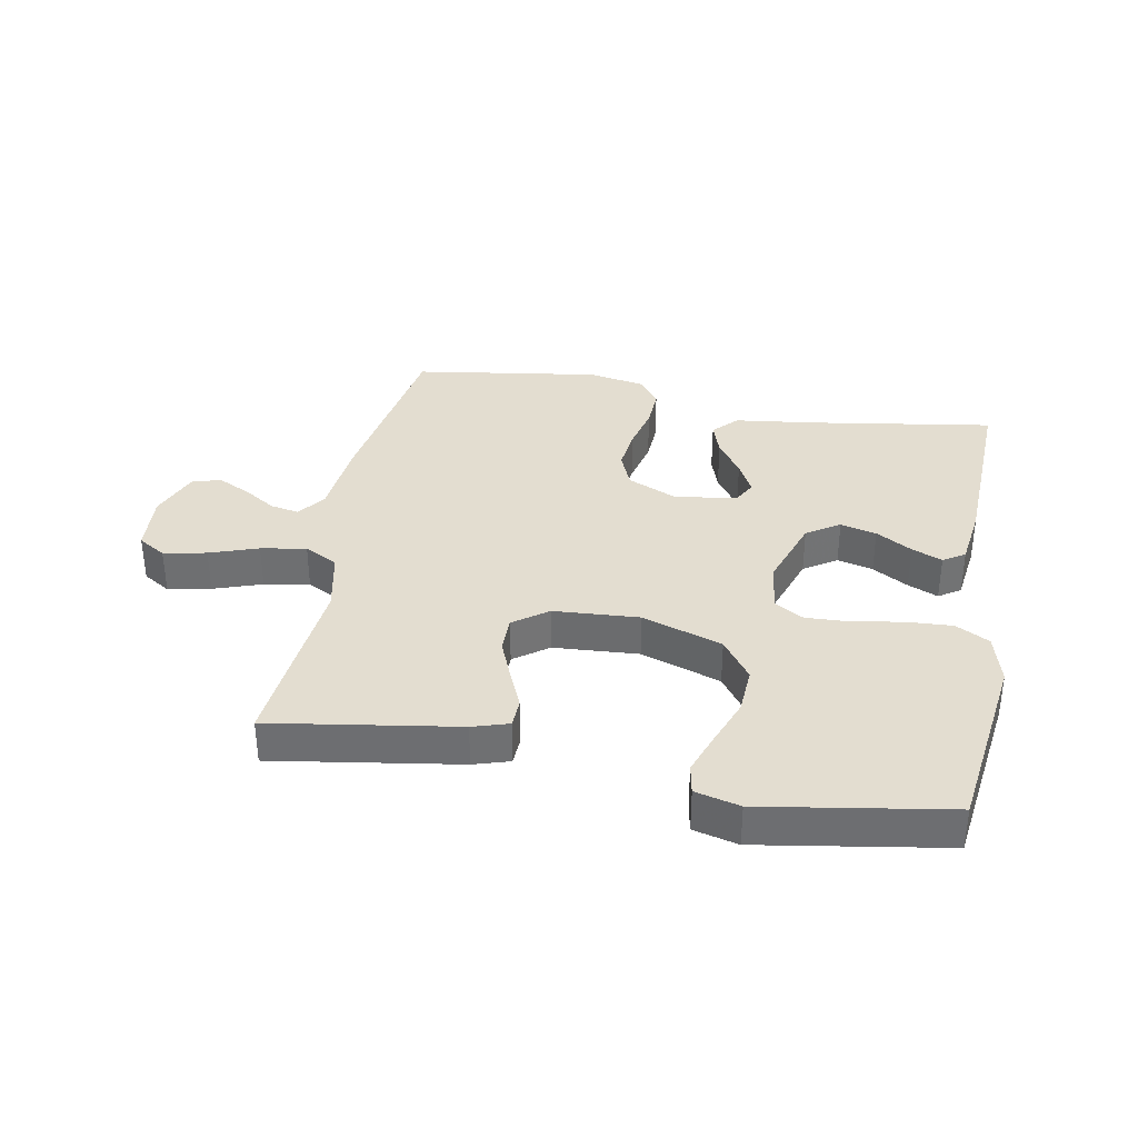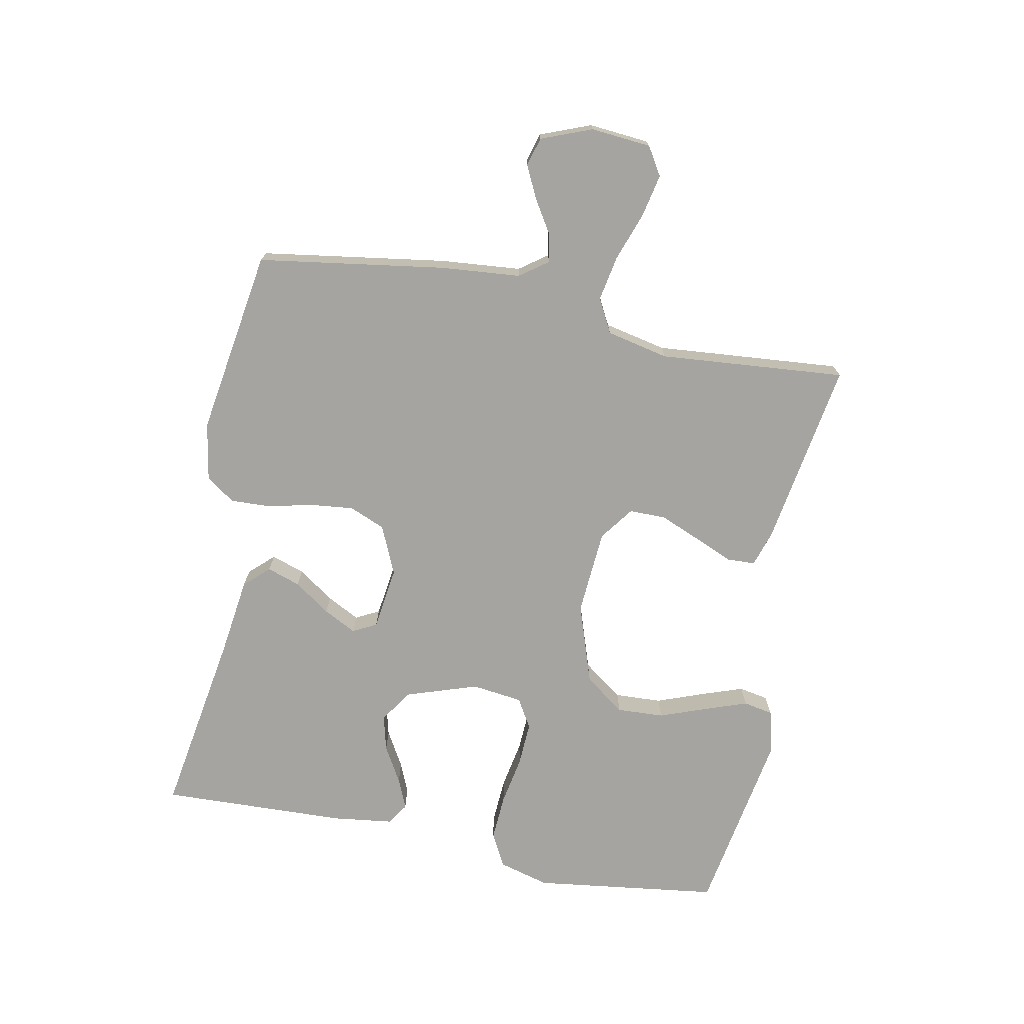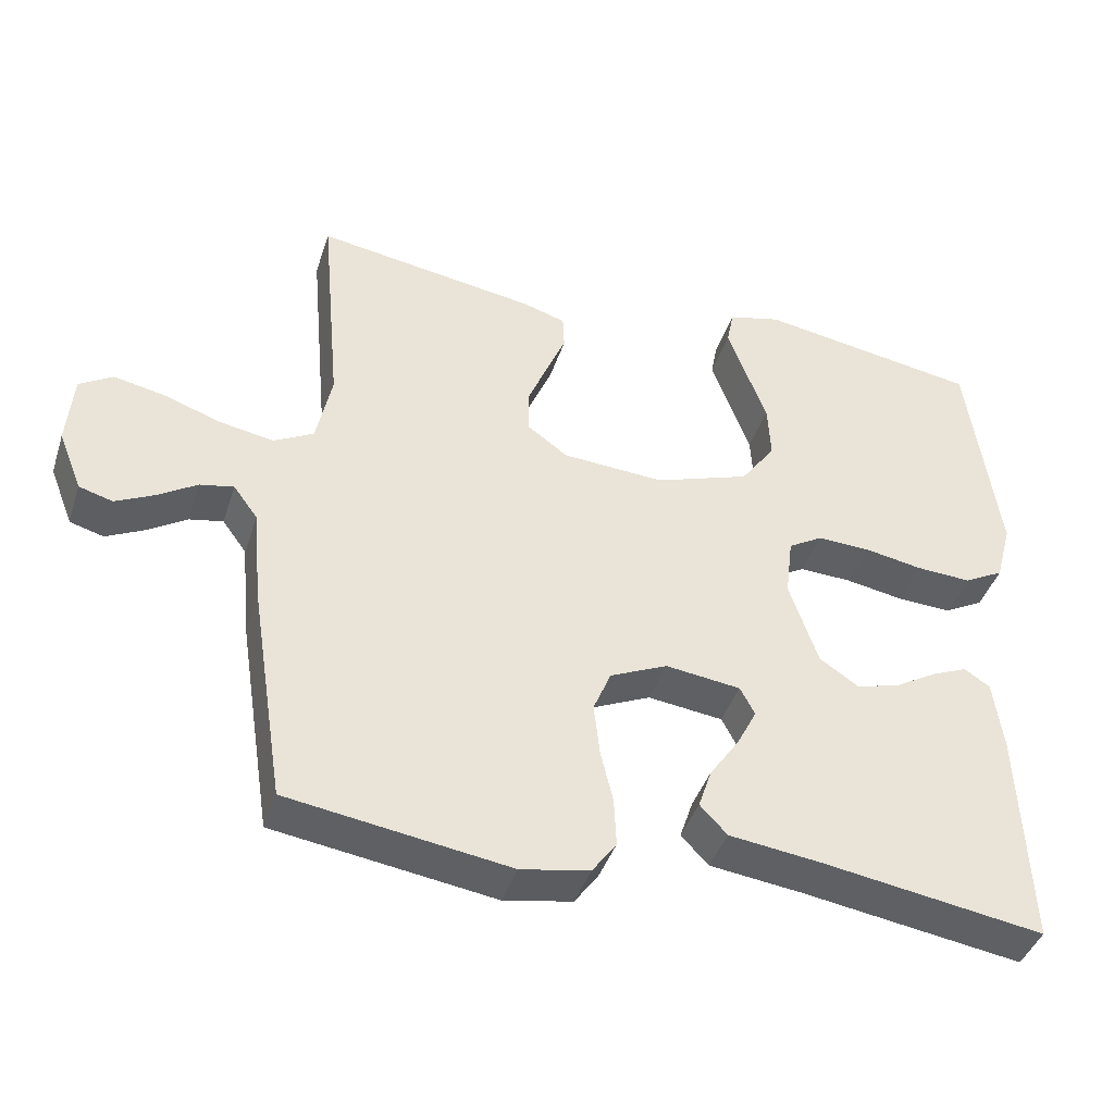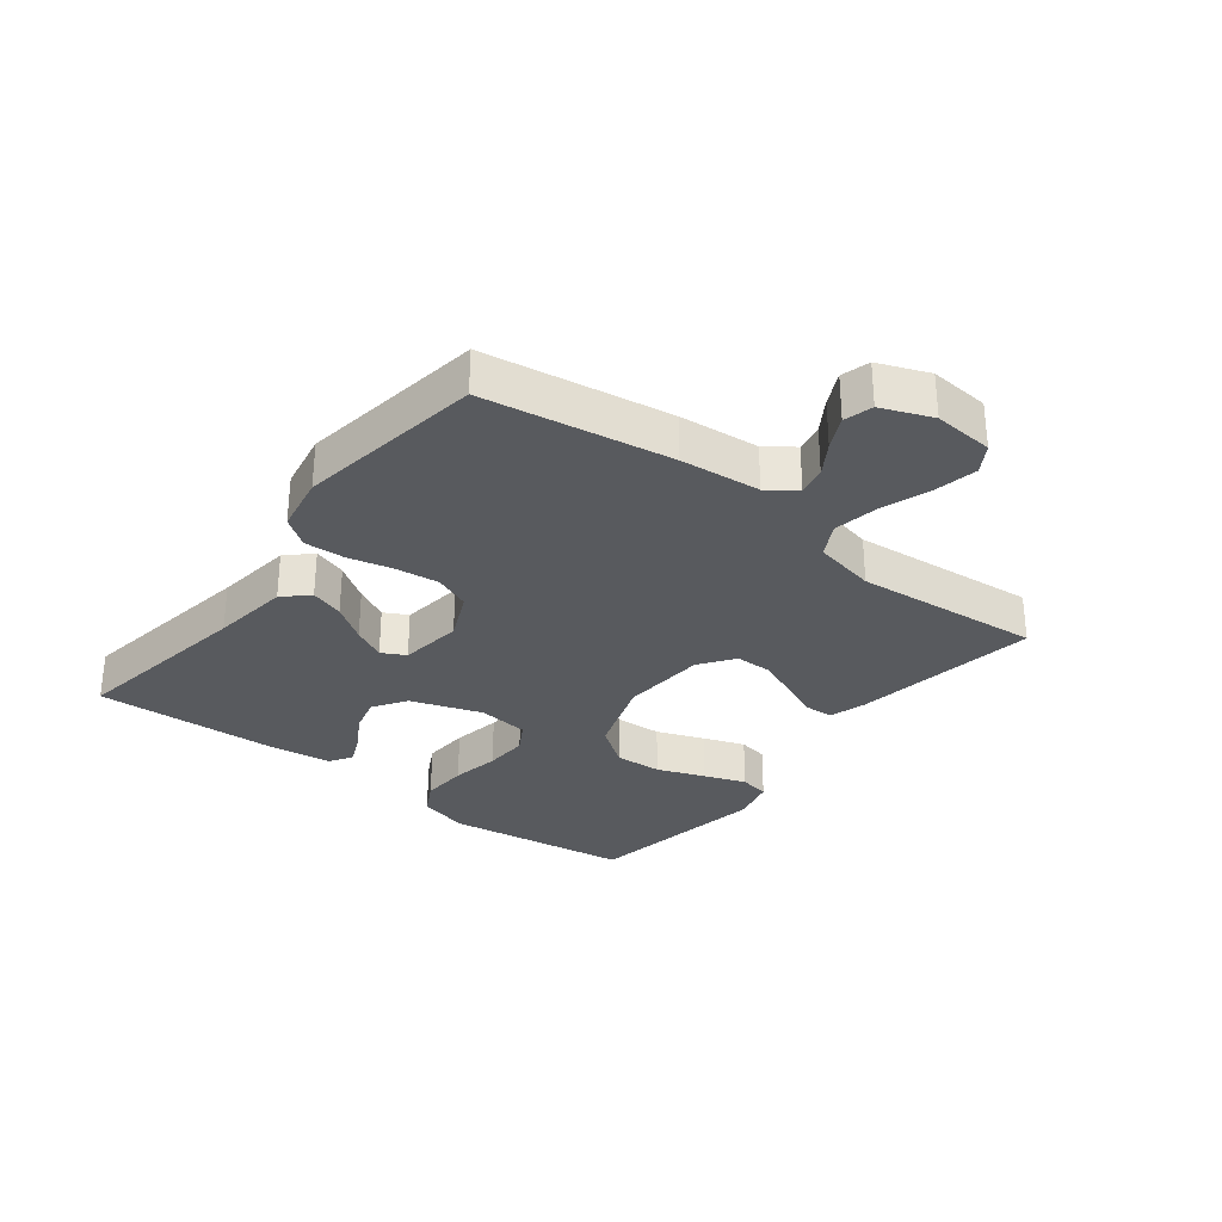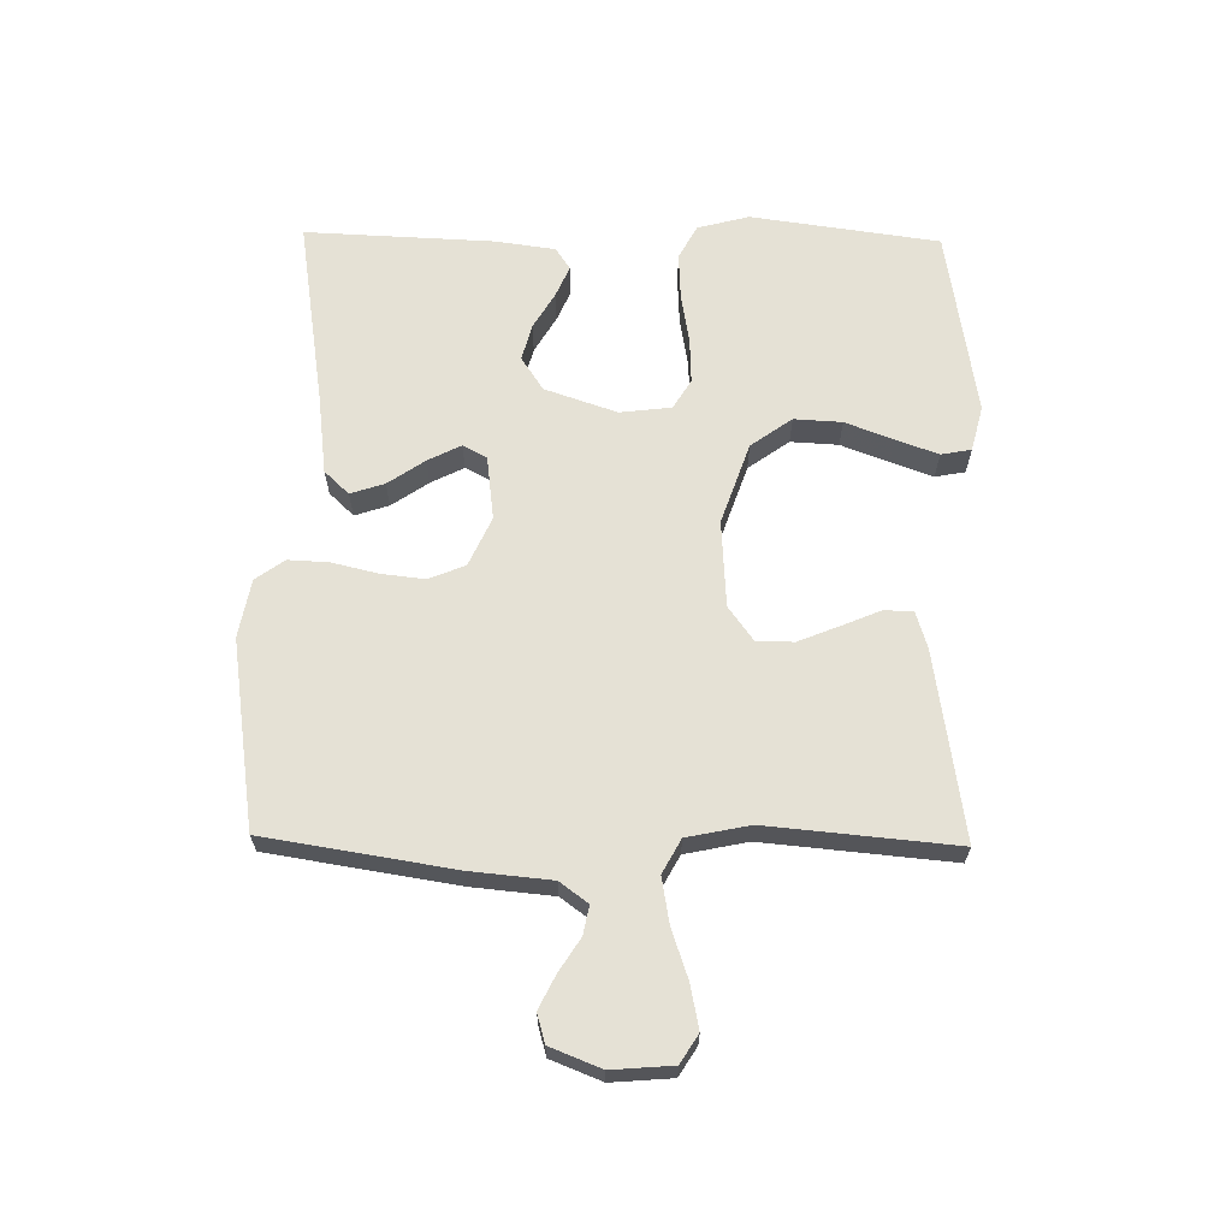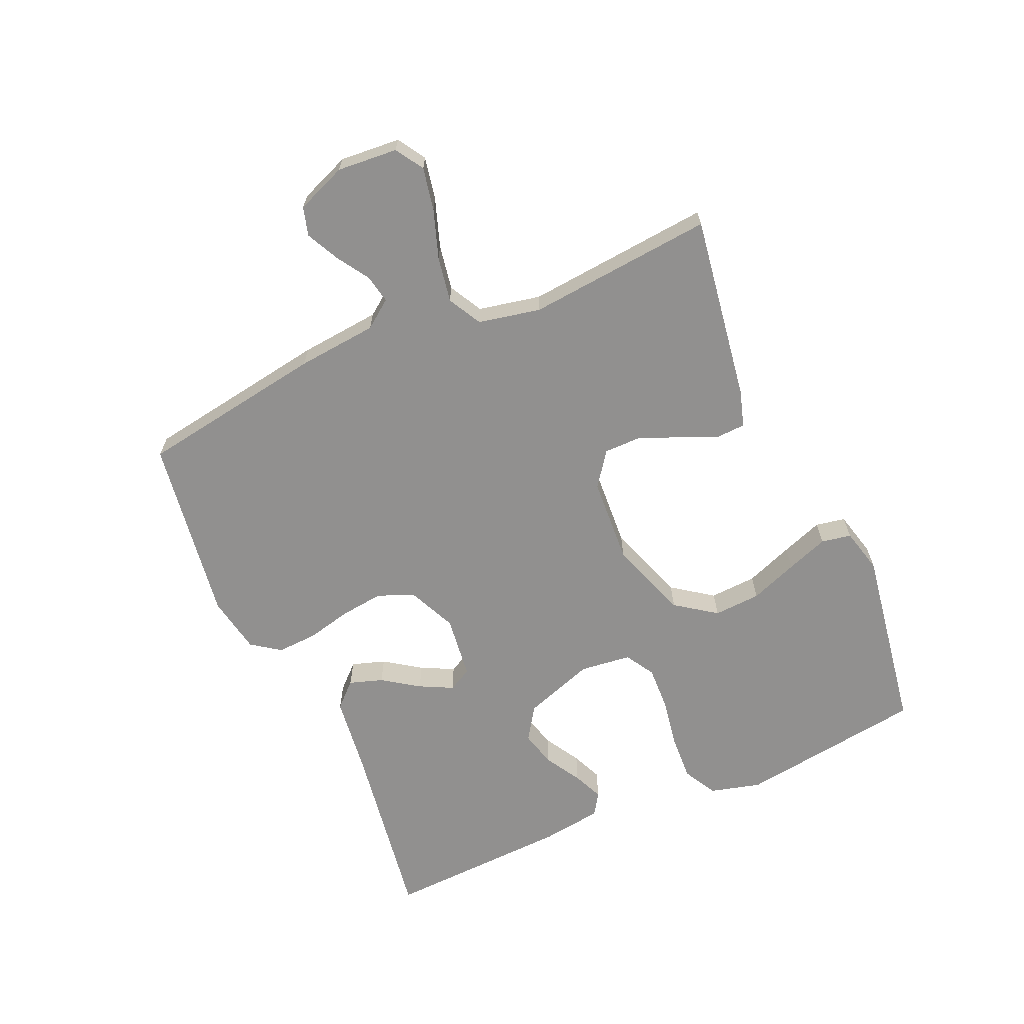
<metadata>
{"format":"obj","ext":"obj","renderer":"f3d","projection":"perspective","resolution":1024,"background":"white","views":[{"elev":35.5,"azim":10.5,"up":"+Y"},{"elev":-73.2,"azim":-101.4,"up":"+Y"},{"elev":-41.6,"azim":-17.5,"up":"+Z"},{"elev":-30.5,"azim":-127.7,"up":"+Y"},{"elev":65.0,"azim":-89.0,"up":"+Y"},{"elev":-65.7,"azim":-66.0,"up":"+Y"}]}
</metadata>
<code>
v -0.5 0.07 -0.5
v -0.547 0.07 -0.2
v -0.559 0.07 -0.071
v -0.592 0.07 -0.026
v -0.638 0.07 -0.035
v -0.69 0.07 -0.068
v -0.743 0.07 -0.094
v -0.789 0.07 -0.081
v -0.821 0.07 0
v -0.813 0.07 0.097
v -0.768 0.07 0.125
v -0.699 0.07 0.111
v -0.621 0.07 0.084
v -0.548 0.07 0.071
v -0.494 0.07 0.1
v -0.473 0.07 0.2
v -0.5 0.07 0.5
v -0.2 0.07 0.453
v -0.142 0.07 0.435
v -0.14 0.07 0.389
v -0.166 0.07 0.328
v -0.193 0.07 0.262
v -0.193 0.07 0.203
v -0.138 0.07 0.163
v 0 0.07 0.154
v 0.129 0.07 0.198
v 0.176 0.07 0.263
v 0.172 0.07 0.339
v 0.143 0.07 0.416
v 0.119 0.07 0.483
v 0.128 0.07 0.531
v 0.2 0.07 0.549
v 0.5 0.07 0.5
v 0.541 0.07 0.2
v 0.519 0.07 0.118
v 0.465 0.07 0.089
v 0.39 0.07 0.093
v 0.311 0.07 0.107
v 0.24 0.07 0.11
v 0.193 0.07 0.082
v 0.183 0.07 0
v 0.222 0.07 -0.115
v 0.275 0.07 -0.15
v 0.333 0.07 -0.135
v 0.391 0.07 -0.101
v 0.44 0.07 -0.08
v 0.475 0.07 -0.103
v 0.488 0.07 -0.2
v 0.5 0.07 -0.5
v 0.2 0.07 -0.453
v 0.074 0.07 -0.437
v 0.037 0.07 -0.398
v 0.055 0.07 -0.344
v 0.095 0.07 -0.286
v 0.122 0.07 -0.233
v 0.102 0.07 -0.195
v 0 0.07 -0.182
v -0.078 0.07 -0.217
v -0.102 0.07 -0.275
v -0.094 0.07 -0.345
v -0.077 0.07 -0.417
v -0.074 0.07 -0.482
v -0.107 0.07 -0.528
v -0.2 0.07 -0.545
v -0.5 0 -0.5
v -0.547 0 -0.2
v -0.559 0 -0.071
v -0.592 0 -0.026
v -0.638 0 -0.035
v -0.69 0 -0.068
v -0.743 0 -0.094
v -0.789 0 -0.081
v -0.821 0 0
v -0.813 0 0.097
v -0.768 0 0.125
v -0.699 0 0.111
v -0.621 0 0.084
v -0.548 0 0.071
v -0.494 0 0.1
v -0.473 0 0.2
v -0.5 0 0.5
v -0.2 0 0.453
v -0.142 0 0.435
v -0.14 0 0.389
v -0.166 0 0.328
v -0.193 0 0.262
v -0.193 0 0.203
v -0.138 0 0.163
v 0 0 0.154
v 0.129 0 0.198
v 0.176 0 0.263
v 0.172 0 0.339
v 0.143 0 0.416
v 0.119 0 0.483
v 0.128 0 0.531
v 0.2 0 0.549
v 0.5 0 0.5
v 0.541 0 0.2
v 0.519 0 0.118
v 0.465 0 0.089
v 0.39 0 0.093
v 0.311 0 0.107
v 0.24 0 0.11
v 0.193 0 0.082
v 0.183 0 0
v 0.222 0 -0.115
v 0.275 0 -0.15
v 0.333 0 -0.135
v 0.391 0 -0.101
v 0.44 0 -0.08
v 0.475 0 -0.103
v 0.488 0 -0.2
v 0.5 0 -0.5
v 0.2 0 -0.453
v 0.074 0 -0.437
v 0.037 0 -0.398
v 0.055 0 -0.344
v 0.095 0 -0.286
v 0.122 0 -0.233
v 0.102 0 -0.195
v 0 0 -0.182
v -0.078 0 -0.217
v -0.102 0 -0.275
v -0.094 0 -0.345
v -0.077 0 -0.417
v -0.074 0 -0.482
v -0.107 0 -0.528
v -0.2 0 -0.545
f 1 2 3
f 64 1 3
f 63 64 3
f 62 63 3
f 61 62 3
f 60 61 3
f 59 60 3 4
f 58 59 4
f 57 58 4
f 56 57 4
f 52 53 54
f 51 52 54
f 50 51 54
f 49 50 54
f 48 49 54
f 47 48 54
f 46 47 54
f 45 46 54
f 44 45 54
f 43 44 54 55
f 42 43 55 56
f 36 37 38
f 35 36 38
f 34 35 38
f 33 34 38
f 32 33 38
f 31 32 38
f 30 31 38
f 29 30 38
f 28 29 38
f 27 28 38 39
f 26 27 39 40
f 19 20 21
f 18 19 21
f 17 18 21
f 16 17 21
f 15 16 21 22
f 11 12 13
f 10 11 13
f 9 10 13
f 8 9 13
f 7 8 13
f 6 7 13
f 5 6 13
f 4 5 13 14
f 4 14 15
f 56 4 15
f 42 56 15
f 41 42 15
f 15 22 23
f 15 23 24
f 41 15 24 25
f 25 26 40 41
f 67 66 65
f 67 65 128
f 67 128 127
f 67 127 126
f 67 126 125
f 67 125 124
f 68 67 124 123
f 68 123 122
f 68 122 121
f 68 121 120
f 118 117 116
f 118 116 115
f 118 115 114
f 118 114 113
f 118 113 112
f 118 112 111
f 118 111 110
f 118 110 109
f 118 109 108
f 119 118 108 107
f 120 119 107 106
f 102 101 100
f 102 100 99
f 102 99 98
f 102 98 97
f 102 97 96
f 102 96 95
f 102 95 94
f 102 94 93
f 102 93 92
f 103 102 92 91
f 104 103 91 90
f 85 84 83
f 85 83 82
f 85 82 81
f 85 81 80
f 86 85 80 79
f 77 76 75
f 77 75 74
f 77 74 73
f 77 73 72
f 77 72 71
f 77 71 70
f 77 70 69
f 78 77 69 68
f 79 78 68
f 79 68 120
f 79 120 106
f 79 106 105
f 87 86 79
f 88 87 79
f 89 88 79 105
f 105 104 90 89
f 1 65 66 2
f 2 66 67 3
f 3 67 68 4
f 4 68 69 5
f 5 69 70 6
f 6 70 71 7
f 7 71 72 8
f 8 72 73 9
f 9 73 74 10
f 10 74 75 11
f 11 75 76 12
f 12 76 77 13
f 13 77 78 14
f 14 78 79 15
f 15 79 80 16
f 16 80 81 17
f 17 81 82 18
f 18 82 83 19
f 19 83 84 20
f 20 84 85 21
f 21 85 86 22
f 22 86 87 23
f 23 87 88 24
f 24 88 89 25
f 25 89 90 26
f 26 90 91 27
f 27 91 92 28
f 28 92 93 29
f 29 93 94 30
f 30 94 95 31
f 31 95 96 32
f 32 96 97 33
f 33 97 98 34
f 34 98 99 35
f 35 99 100 36
f 36 100 101 37
f 37 101 102 38
f 38 102 103 39
f 39 103 104 40
f 40 104 105 41
f 41 105 106 42
f 42 106 107 43
f 43 107 108 44
f 44 108 109 45
f 45 109 110 46
f 46 110 111 47
f 47 111 112 48
f 48 112 113 49
f 49 113 114 50
f 50 114 115 51
f 51 115 116 52
f 52 116 117 53
f 53 117 118 54
f 54 118 119 55
f 55 119 120 56
f 56 120 121 57
f 57 121 122 58
f 58 122 123 59
f 59 123 124 60
f 60 124 125 61
f 61 125 126 62
f 62 126 127 63
f 63 127 128 64
f 64 128 65 1

</code>
